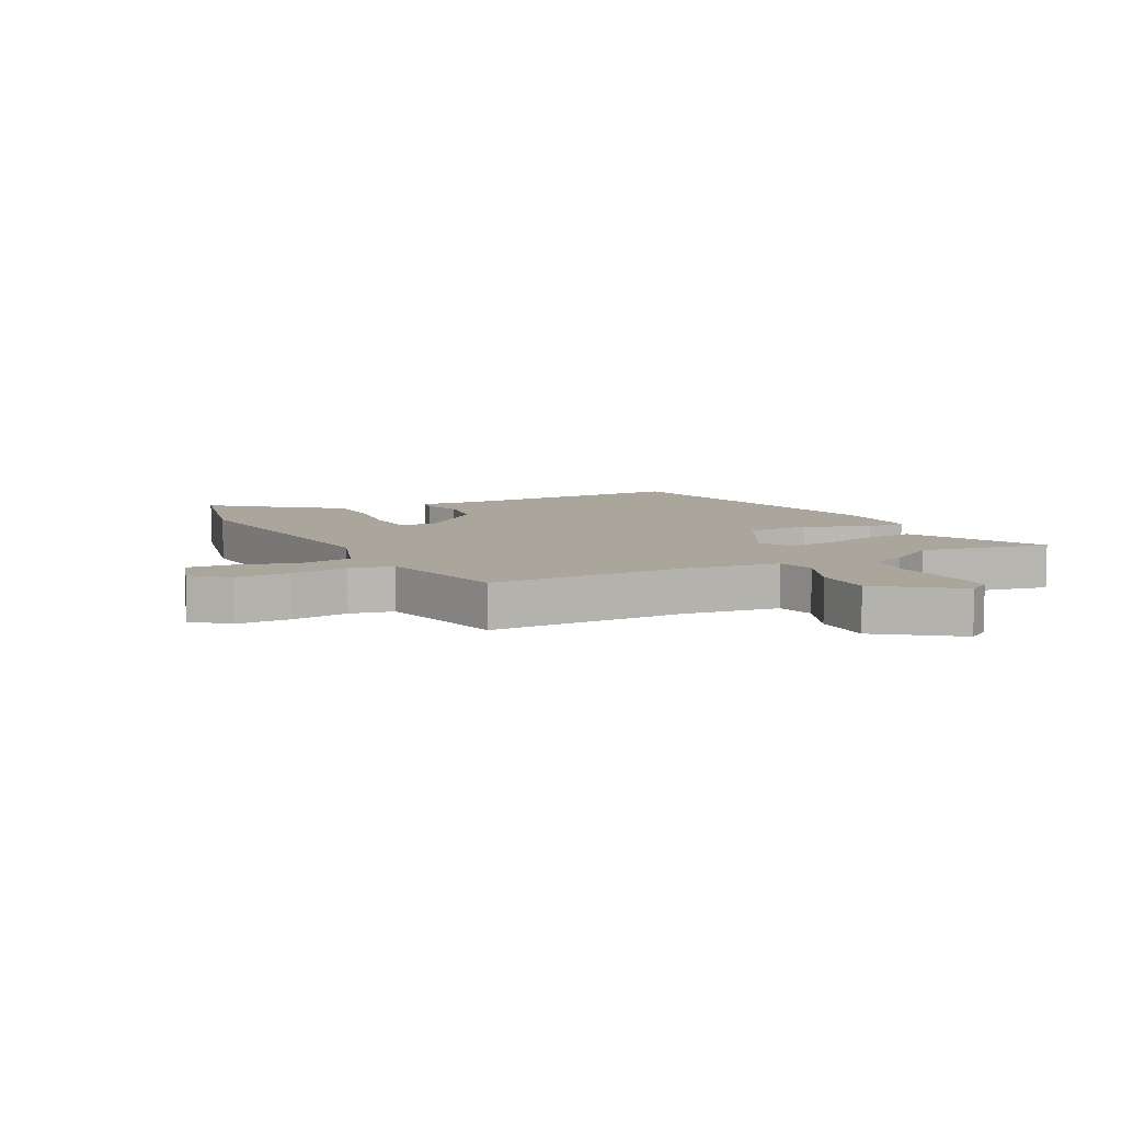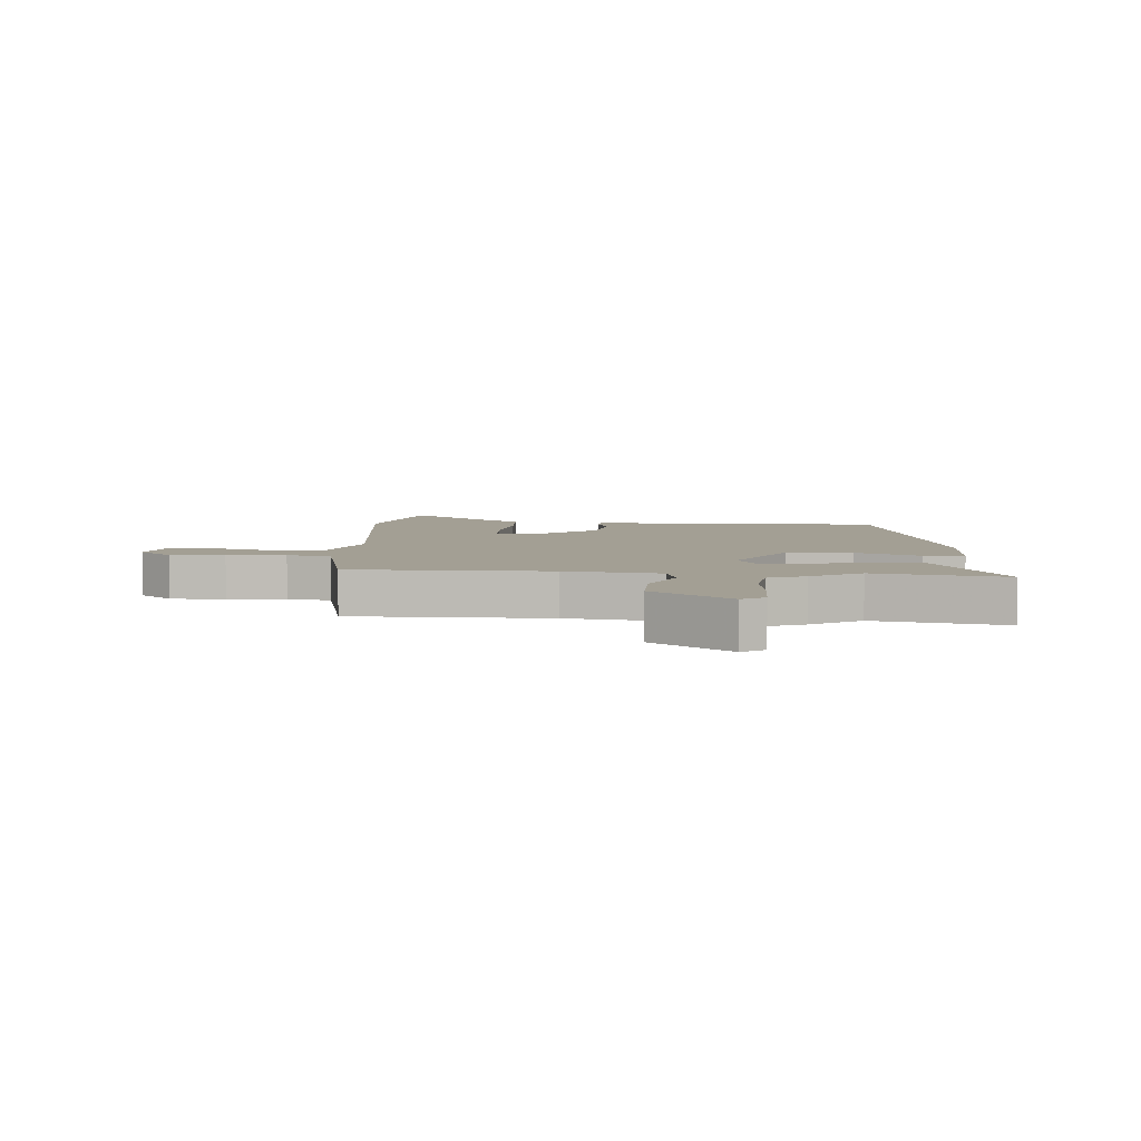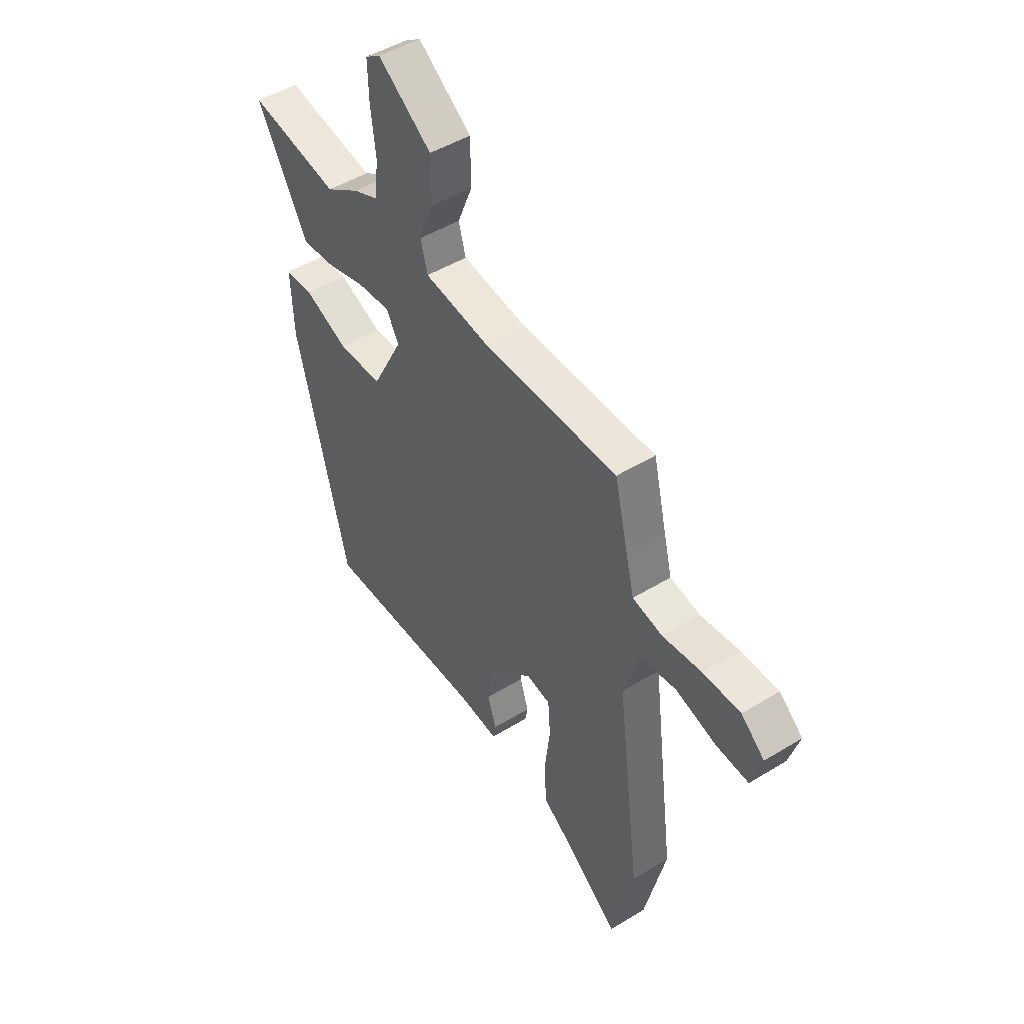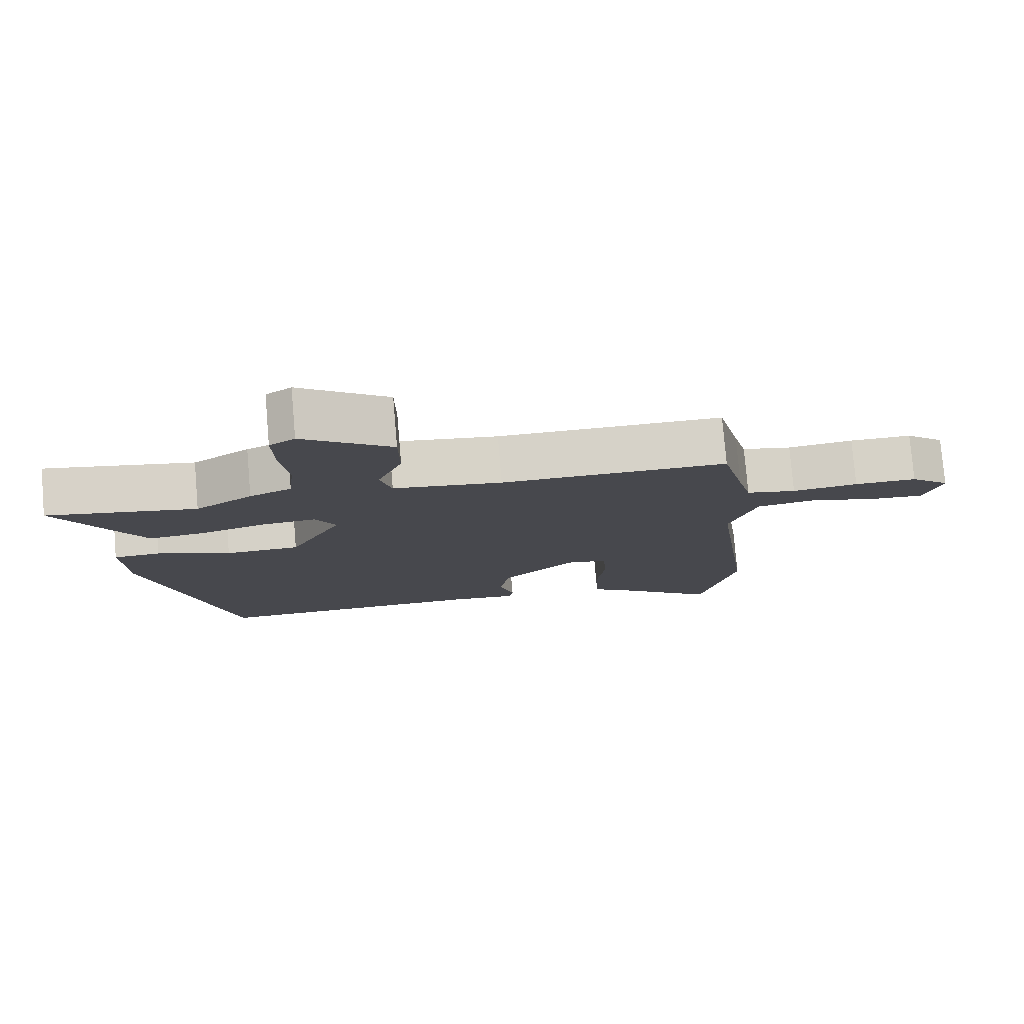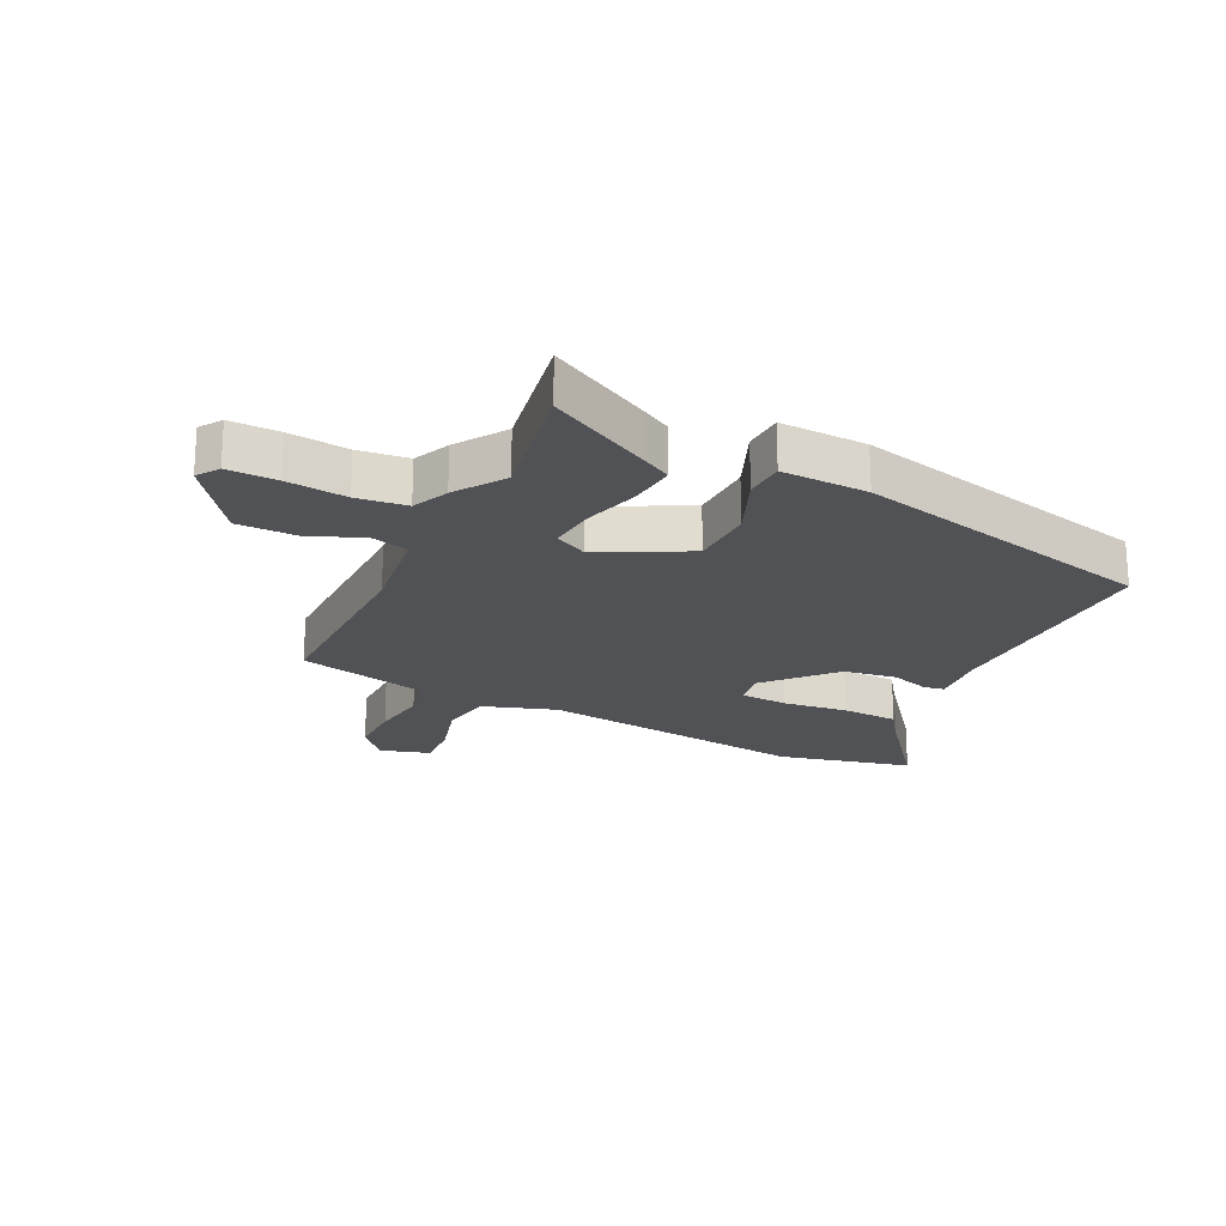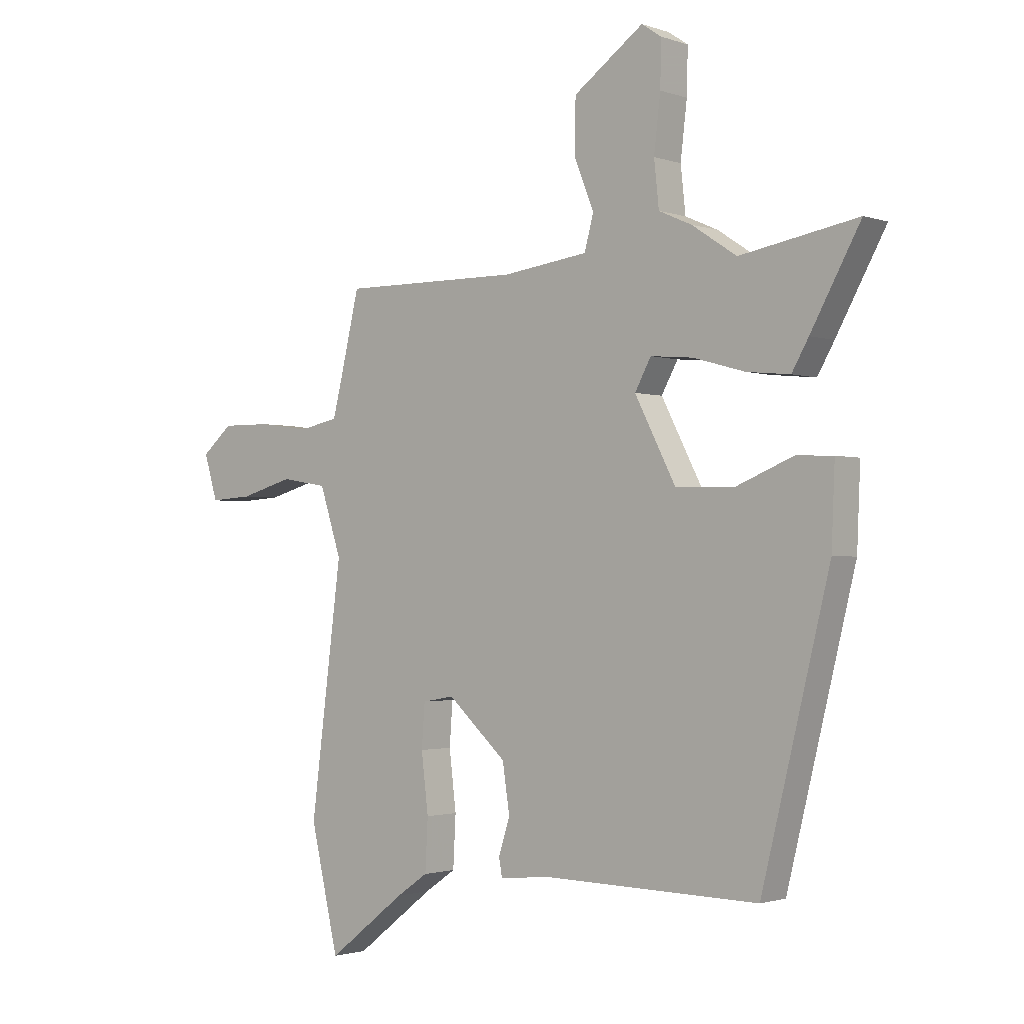
<metadata>
{"format":"obj","ext":"obj","renderer":"f3d","projection":"perspective","resolution":1024,"background":"white","views":[{"elev":7.9,"azim":-26.6,"up":"+Y"},{"elev":5.4,"azim":5.1,"up":"+Y"},{"elev":47.9,"azim":-124.6,"up":"+Z"},{"elev":78.1,"azim":175.2,"up":"+Z"},{"elev":-21.2,"azim":64.2,"up":"+Y"},{"elev":-1.7,"azim":39.6,"up":"+Z"}]}
</metadata>
<code>
v 0.359 0.07 0.475
v 0.577 0.07 0.514
v 0.485 0.07 0.347
v 0.454 0.07 0.293
v 0.374 0.07 0.301
v 0.278 0.07 0.328
v 0.199 0.07 0.335
v 0.169 0.07 0.28
v 0.245 0.07 0.133
v 0.353 0.07 0.13
v 0.46 0.07 0.174
v 0.528 0.07 0.171
v 0.522 0.07 0.026
v 0.396 0.07 -0.484
v -0.002 0.07 -0.476
v -0.098 0.07 -0.485
v -0.104 0.07 -0.451
v -0.083 0.07 -0.385
v -0.096 0.07 -0.297
v -0.205 0.07 -0.198
v -0.264 0.07 -0.208
v -0.27 0.07 -0.288
v -0.257 0.07 -0.396
v -0.262 0.07 -0.491
v -0.32 0.07 -0.531
v -0.466 0.07 -0.645
v -0.518 0.07 -0.421
v -0.46 0.07 0.031
v -0.5 0.07 0.154
v -0.586 0.07 0.168
v -0.685 0.07 0.14
v -0.764 0.07 0.135
v -0.789 0.07 0.218
v -0.732 0.07 0.267
v -0.641 0.07 0.266
v -0.545 0.07 0.253
v -0.472 0.07 0.268
v -0.452 0.07 0.348
v -0.419 0.07 0.487
v -0.088 0.07 0.484
v 0.071 0.07 0.505
v 0.088 0.07 0.568
v 0.052 0.07 0.658
v 0.053 0.07 0.757
v 0.183 0.07 0.85
v 0.22 0.07 0.825
v 0.218 0.07 0.742
v 0.206 0.07 0.641
v 0.215 0.07 0.557
v 0.276 0.07 0.53
v 0.359 0 0.475
v 0.577 0 0.514
v 0.485 0 0.347
v 0.454 0 0.293
v 0.374 0 0.301
v 0.278 0 0.328
v 0.199 0 0.335
v 0.169 0 0.28
v 0.245 0 0.133
v 0.353 0 0.13
v 0.46 0 0.174
v 0.528 0 0.171
v 0.522 0 0.026
v 0.396 0 -0.484
v -0.002 0 -0.476
v -0.098 0 -0.485
v -0.104 0 -0.451
v -0.083 0 -0.385
v -0.096 0 -0.297
v -0.205 0 -0.198
v -0.264 0 -0.208
v -0.27 0 -0.288
v -0.257 0 -0.396
v -0.262 0 -0.491
v -0.32 0 -0.531
v -0.466 0 -0.645
v -0.518 0 -0.421
v -0.46 0 0.031
v -0.5 0 0.154
v -0.586 0 0.168
v -0.685 0 0.14
v -0.764 0 0.135
v -0.789 0 0.218
v -0.732 0 0.267
v -0.641 0 0.266
v -0.545 0 0.253
v -0.472 0 0.268
v -0.452 0 0.348
v -0.419 0 0.487
v -0.088 0 0.484
v 0.071 0 0.505
v 0.088 0 0.568
v 0.052 0 0.658
v 0.053 0 0.757
v 0.183 0 0.85
v 0.22 0 0.825
v 0.218 0 0.742
v 0.206 0 0.641
v 0.215 0 0.557
v 0.276 0 0.53
f 49 50 1
f 45 46 47 48
f 45 48 49
f 42 43 44 45
f 41 42 45 49
f 38 39 40
f 37 38 40 41
f 33 34 35 36
f 31 32 33 36
f 30 31 36 37
f 29 30 37 41
f 25 26 27 28
f 23 24 25 28
f 22 23 28 29
f 21 22 29
f 20 21 29 41
f 15 16 17 18
f 15 18 19
f 14 15 19
f 10 11 12 13
f 9 10 13 14
f 8 9 14 19
f 3 4 5 6
f 1 2 3 6
f 1 6 7
f 49 1 7
f 41 49 7 8
f 8 19 20 41
f 51 100 99
f 98 97 96 95
f 99 98 95
f 95 94 93 92
f 99 95 92 91
f 90 89 88
f 91 90 88 87
f 86 85 84 83
f 86 83 82 81
f 87 86 81 80
f 91 87 80 79
f 78 77 76 75
f 78 75 74 73
f 79 78 73 72
f 79 72 71
f 91 79 71 70
f 68 67 66 65
f 69 68 65
f 69 65 64
f 63 62 61 60
f 64 63 60 59
f 69 64 59 58
f 56 55 54 53
f 56 53 52 51
f 57 56 51
f 57 51 99
f 58 57 99 91
f 91 70 69 58
f 1 51 52 2
f 2 52 53 3
f 3 53 54 4
f 4 54 55 5
f 5 55 56 6
f 6 56 57 7
f 7 57 58 8
f 8 58 59 9
f 9 59 60 10
f 10 60 61 11
f 11 61 62 12
f 12 62 63 13
f 13 63 64 14
f 14 64 65 15
f 15 65 66 16
f 16 66 67 17
f 17 67 68 18
f 18 68 69 19
f 19 69 70 20
f 20 70 71 21
f 21 71 72 22
f 22 72 73 23
f 23 73 74 24
f 24 74 75 25
f 25 75 76 26
f 26 76 77 27
f 27 77 78 28
f 28 78 79 29
f 29 79 80 30
f 30 80 81 31
f 31 81 82 32
f 32 82 83 33
f 33 83 84 34
f 34 84 85 35
f 35 85 86 36
f 36 86 87 37
f 37 87 88 38
f 38 88 89 39
f 39 89 90 40
f 40 90 91 41
f 41 91 92 42
f 42 92 93 43
f 43 93 94 44
f 44 94 95 45
f 45 95 96 46
f 46 96 97 47
f 47 97 98 48
f 48 98 99 49
f 49 99 100 50
f 50 100 51 1

</code>
